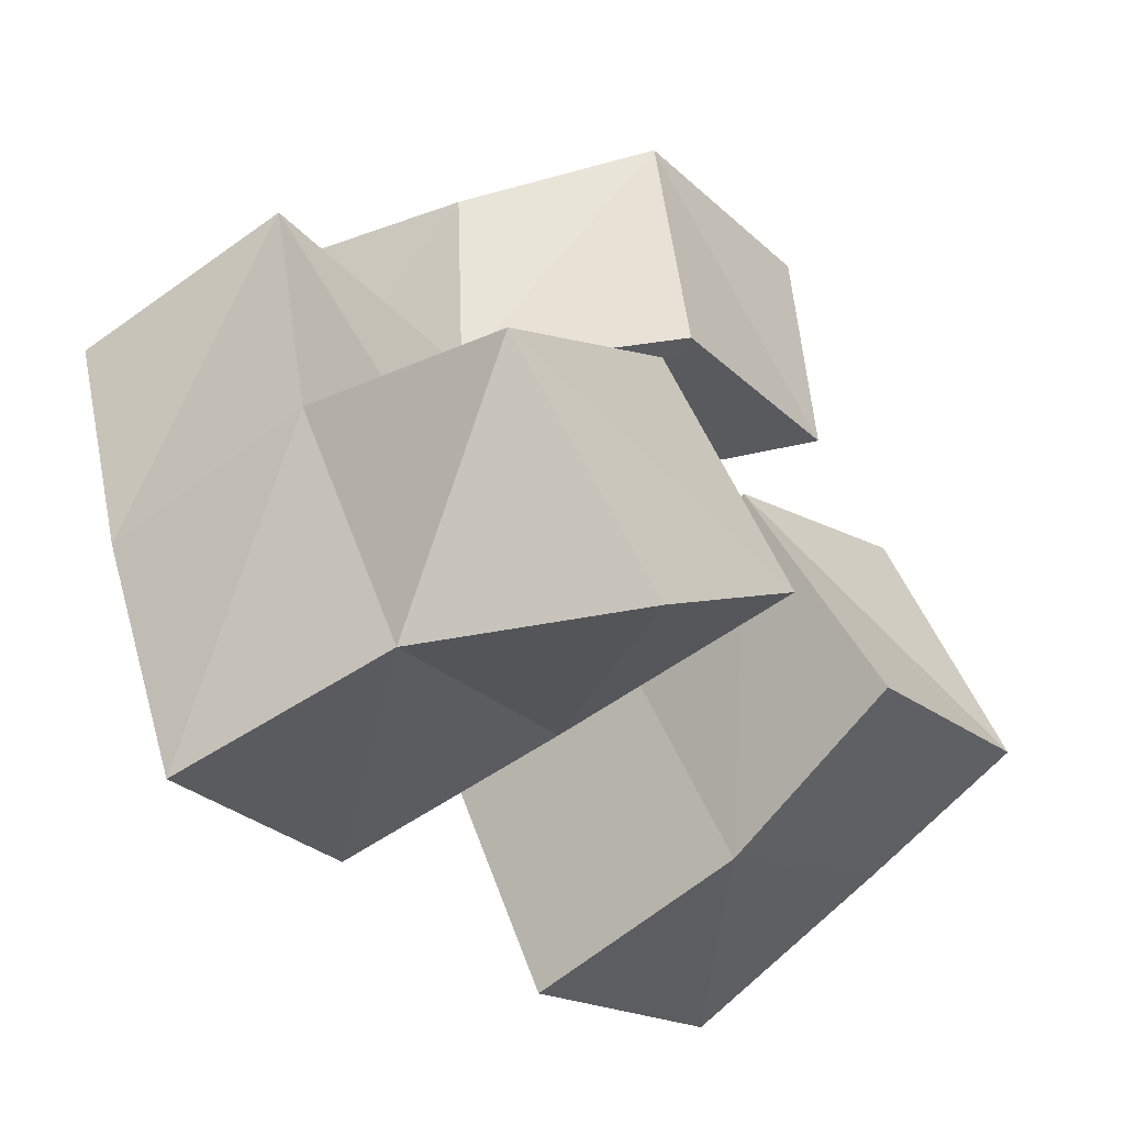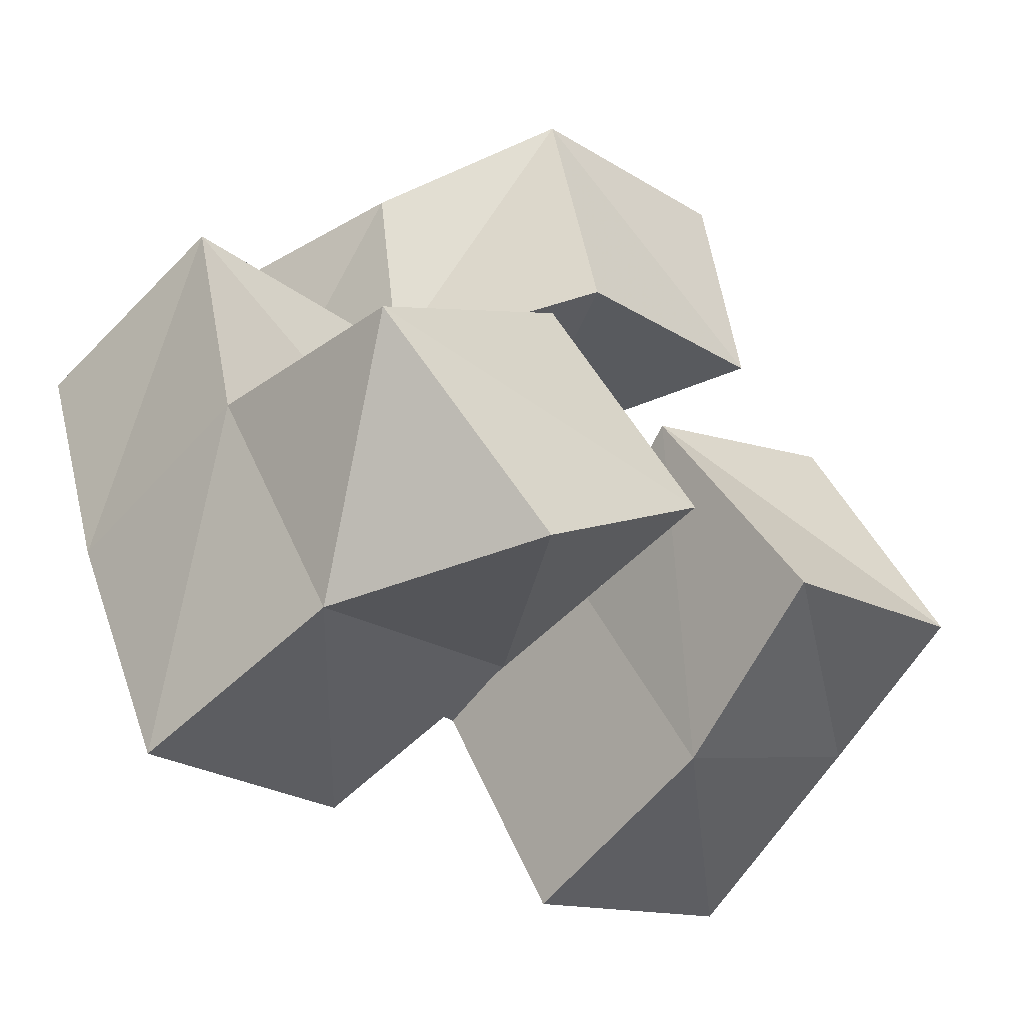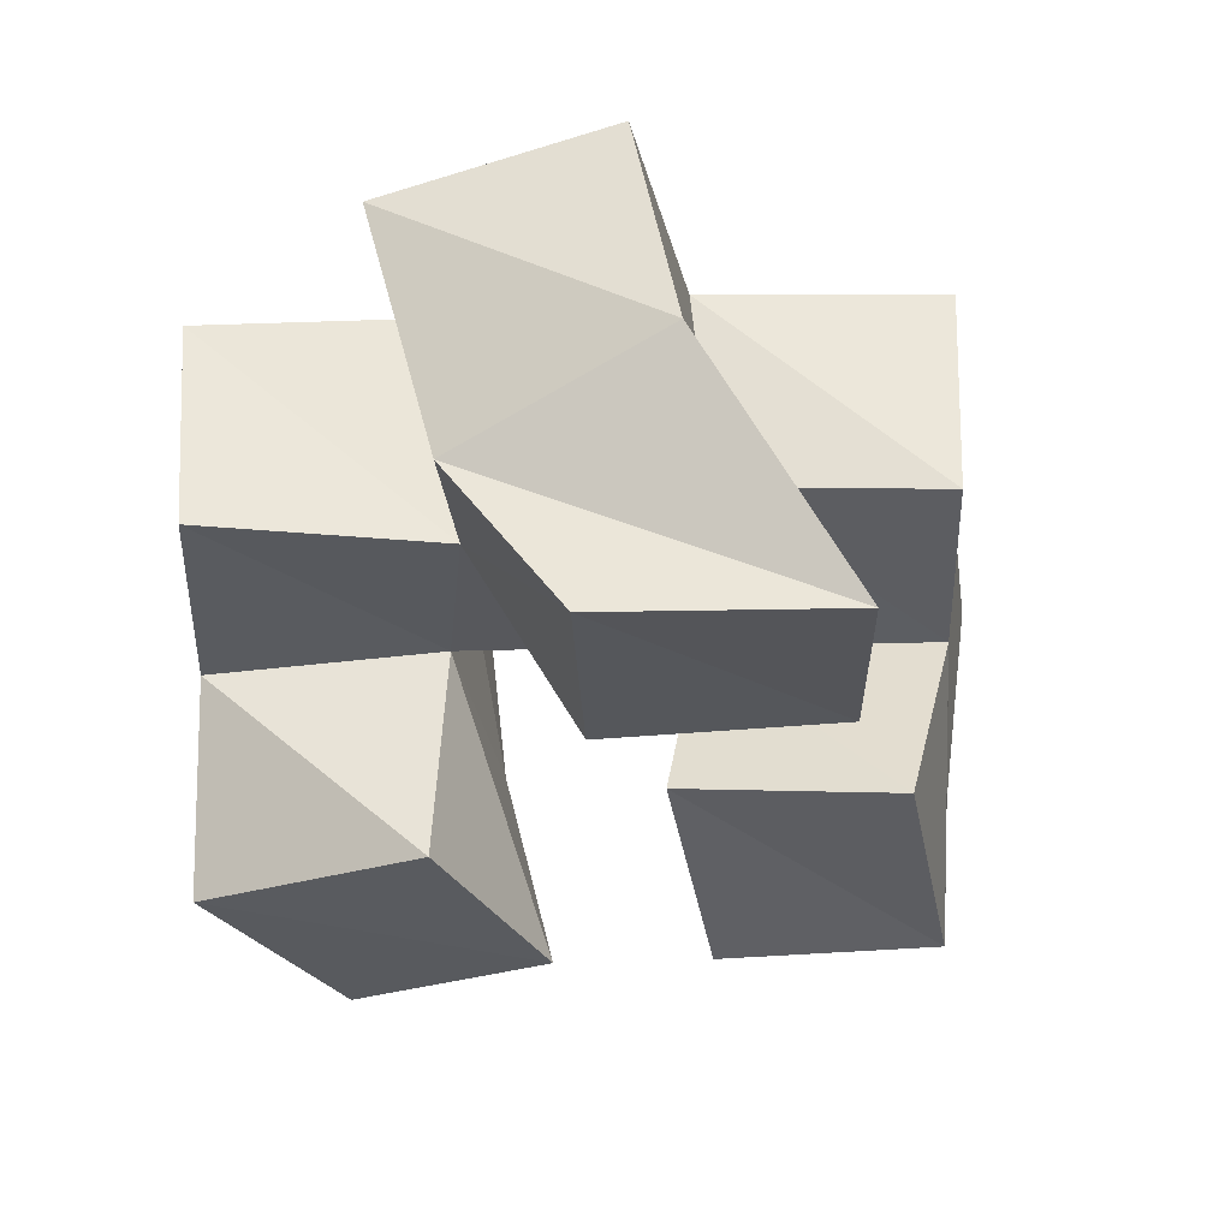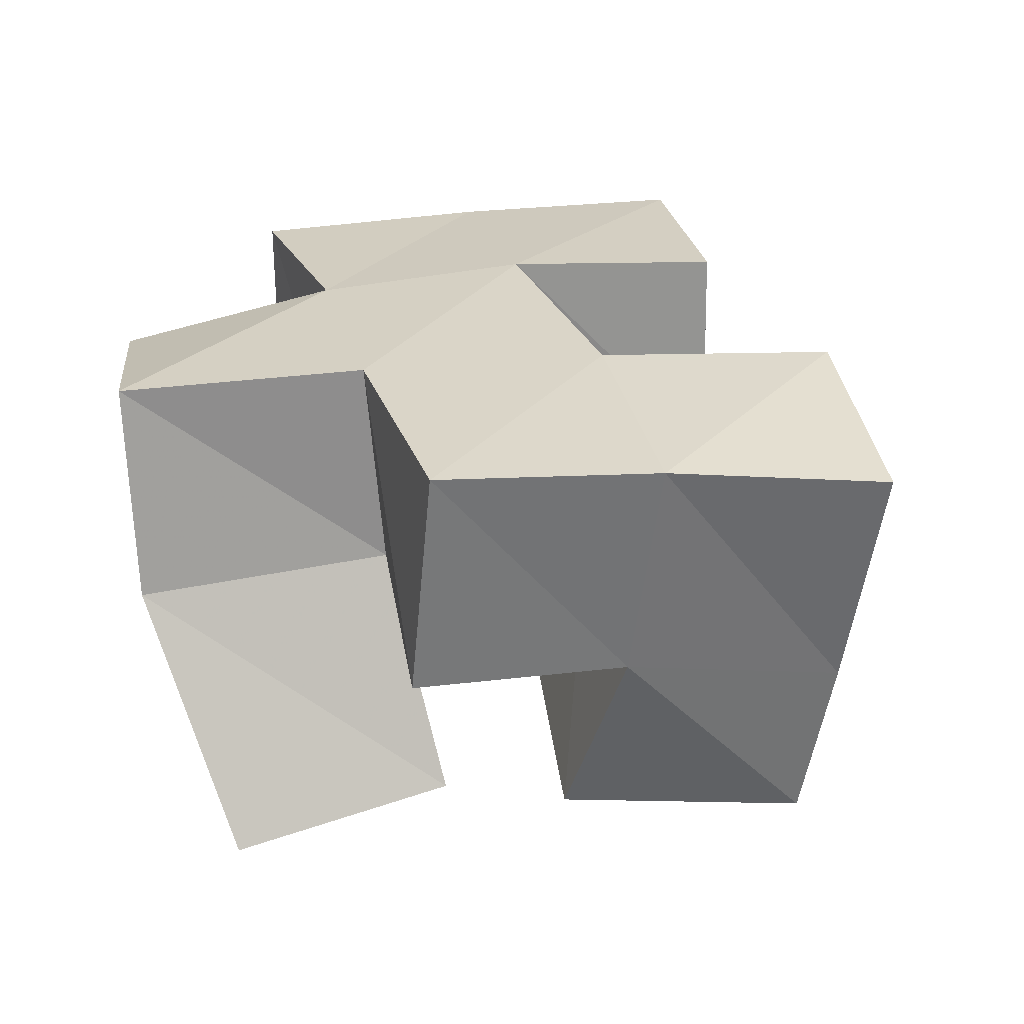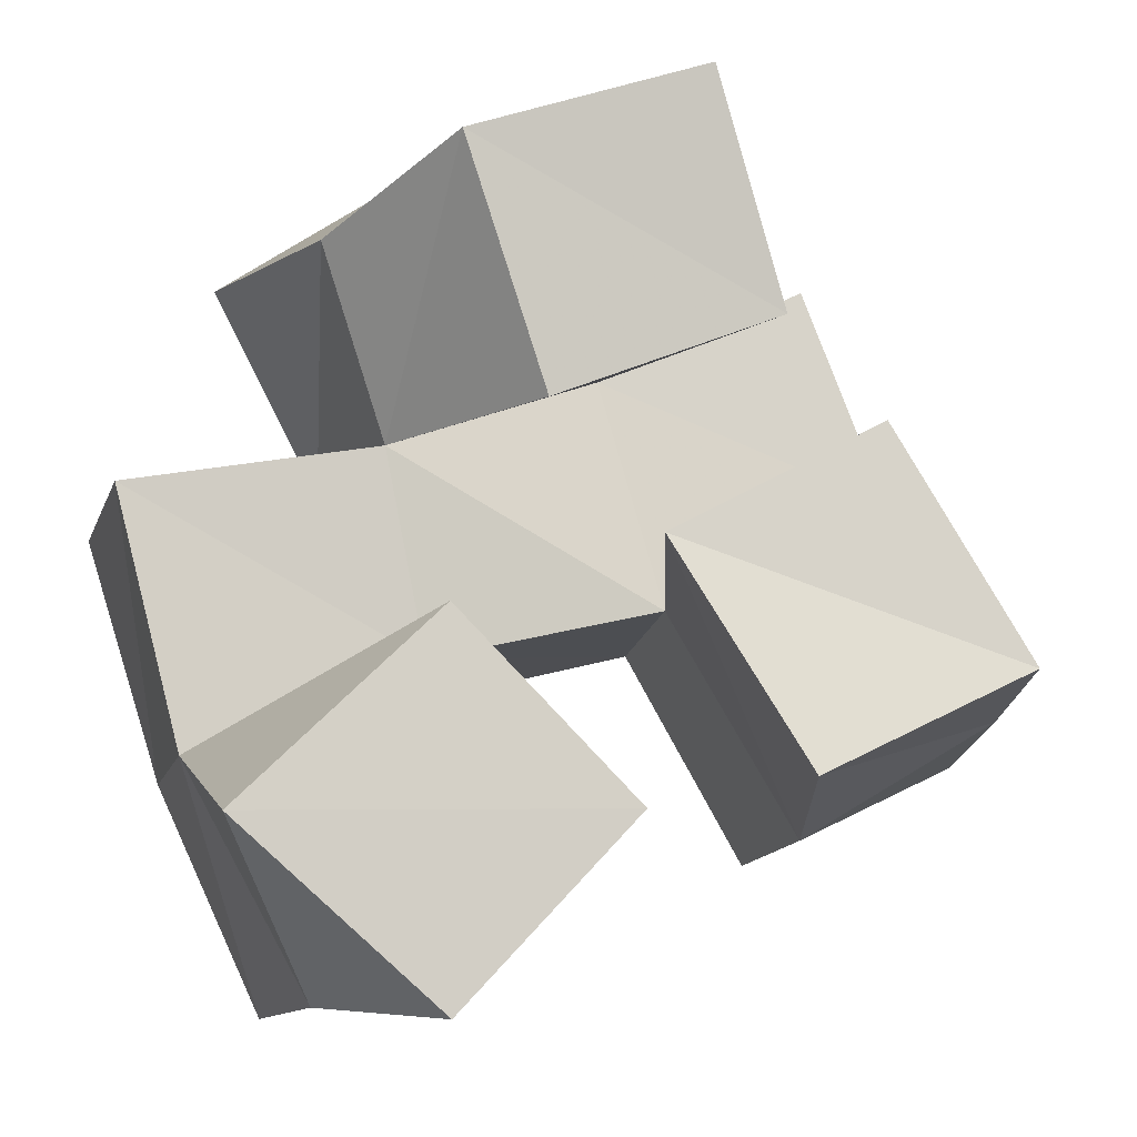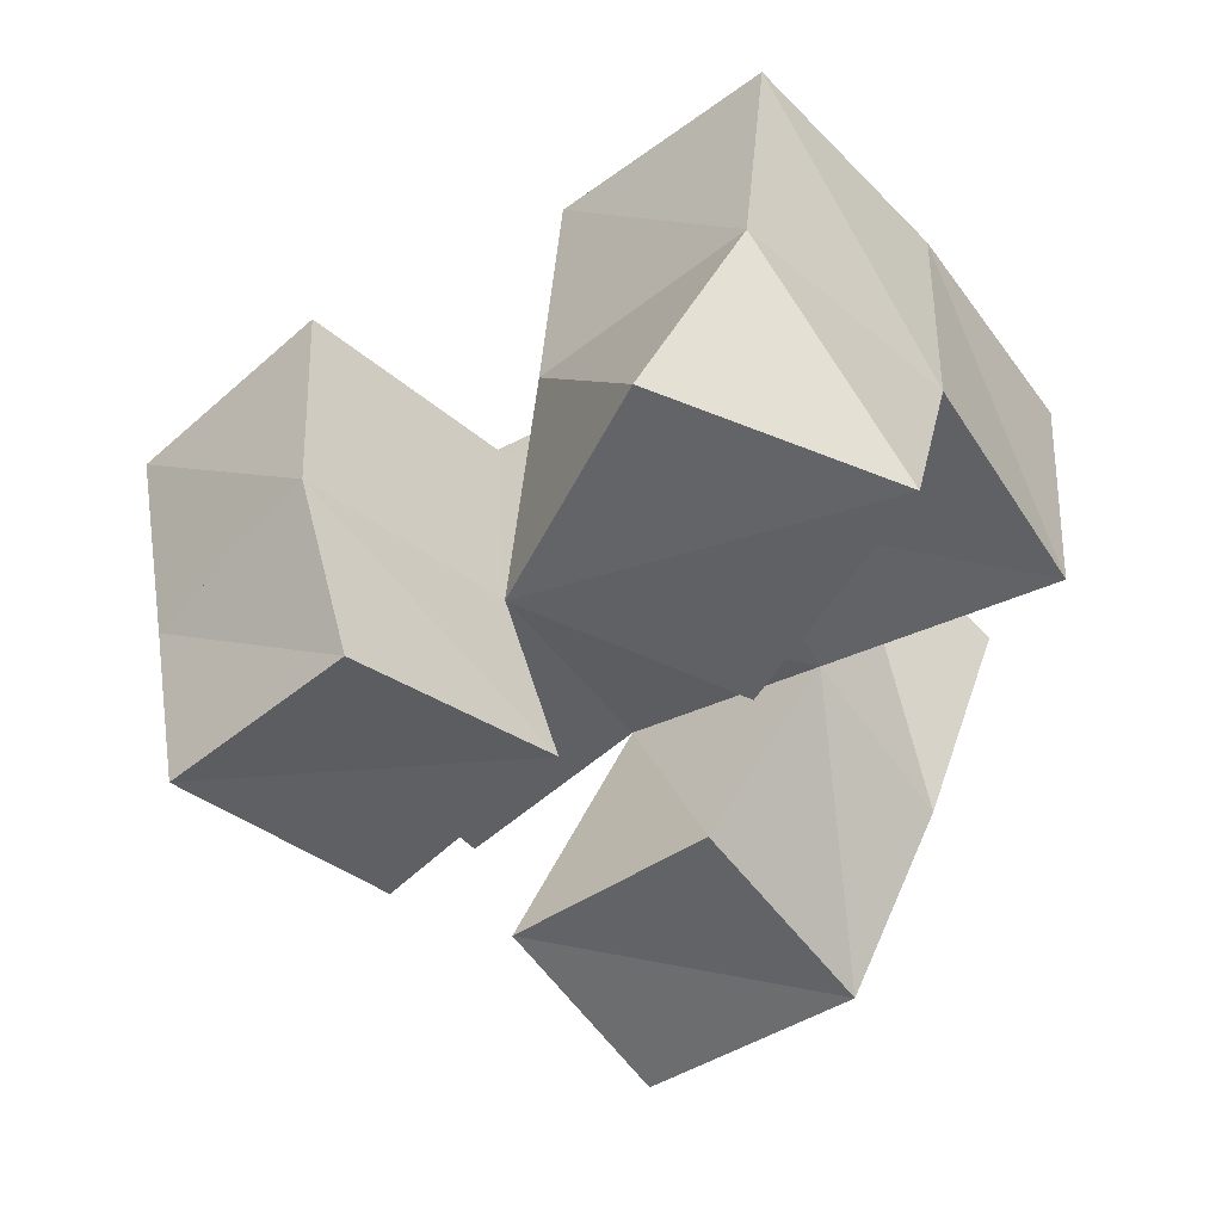
<metadata>
{"format":"obj","ext":"obj","renderer":"f3d","projection":"perspective","resolution":1024,"background":"white","views":[{"elev":-55.4,"azim":-49.7,"up":"+Z"},{"elev":-56.0,"azim":-39.8,"up":"+Z"},{"elev":-33.9,"azim":-17.7,"up":"+Y"},{"elev":30.0,"azim":55.0,"up":"+Y"},{"elev":-11.5,"azim":-11.8,"up":"+Z"},{"elev":-47.0,"azim":-163.5,"up":"+Y"}]}
</metadata>
<code>
v 0.2312 0.1037 0.09329
v 0.2113 0.1441 0.09672
v 0.2651 0.1 0.1301
v 0.2567 0.1478 0.1203
v 0.1909 0.1029 0.1284
v 0.186 0.1464 0.1433
v 0.2296 0.1 0.166
v 0.2329 0.1489 0.1637
v 0.2974 0.1026 0.1369
v 0.3068 0.1466 0.1299
v 0.34 0.1019 0.1579
v 0.3452 0.1394 0.1534
v 0.2719 0.1131 0.1829
v 0.2814 0.1524 0.1757
v 0.3136 0.1072 0.205
v 0.3267 0.1481 0.1983
v 0.2486 0.1065 0.2059
v 0.2239 0.1455 0.205
v 0.2946 0.1079 0.2248
v 0.2686 0.1562 0.223
v 0.2311 0.1 0.2541
v 0.2095 0.1351 0.2424
v 0.279 0.1 0.2707
v 0.245 0.1513 0.2731
v 0.2064 0.1924 0.0963
v 0.2519 0.196 0.1176
v 0.1847 0.1927 0.1432
v 0.2315 0.199 0.161
v 0.3091 0.1975 0.1295
v 0.354 0.1912 0.1509
v 0.2841 0.1992 0.1743
v 0.3324 0.1974 0.1946
v 0.2168 0.1983 0.2059
v 0.2638 0.2014 0.2243
v 0.1931 0.1868 0.2467
v 0.2363 0.1982 0.27
v 0.1723 0.1453 0.1954
v 0.1691 0.1939 0.1936
v 0.3103 0.151 0.243
v 0.3141 0.2019 0.2399
f 1 2 4
f 3 1 4
f 2 6 8
f 4 2 8
f 6 5 7
f 8 6 7
f 5 1 3
f 7 5 3
f 8 7 3
f 4 8 3
f 2 1 5
f 6 2 5
f 9 10 12
f 11 9 12
f 10 14 16
f 12 10 16
f 14 13 15
f 16 14 15
f 13 9 11
f 15 13 11
f 16 15 11
f 12 16 11
f 10 9 13
f 14 10 13
f 17 18 20
f 19 17 20
f 18 22 24
f 20 18 24
f 22 21 23
f 24 22 23
f 21 17 19
f 23 21 19
f 24 23 19
f 20 24 19
f 18 17 21
f 22 18 21
f 2 25 26
f 4 2 26
f 25 27 28
f 26 25 28
f 27 6 8
f 28 27 8
f 6 2 4
f 8 6 4
f 28 8 4
f 26 28 4
f 25 2 6
f 27 25 6
f 10 29 30
f 12 10 30
f 29 31 32
f 30 29 32
f 31 14 16
f 32 31 16
f 14 10 12
f 16 14 12
f 32 16 12
f 30 32 12
f 29 10 14
f 31 29 14
f 18 33 34
f 20 18 34
f 33 35 36
f 34 33 36
f 35 22 24
f 36 35 24
f 22 18 20
f 24 22 20
f 36 24 20
f 34 36 20
f 33 18 22
f 35 33 22
f 6 27 28
f 8 6 28
f 27 38 33
f 28 27 33
f 38 37 18
f 33 38 18
f 37 6 8
f 18 37 8
f 33 18 8
f 28 33 8
f 27 6 37
f 38 27 37
f 8 28 31
f 14 8 31
f 28 33 34
f 31 28 34
f 33 18 20
f 34 33 20
f 18 8 14
f 20 18 14
f 34 20 14
f 31 34 14
f 28 8 18
f 33 28 18
f 14 31 32
f 16 14 32
f 31 34 40
f 32 31 40
f 34 20 39
f 40 34 39
f 20 14 16
f 39 20 16
f 40 39 16
f 32 40 16
f 31 14 20
f 34 31 20

</code>
